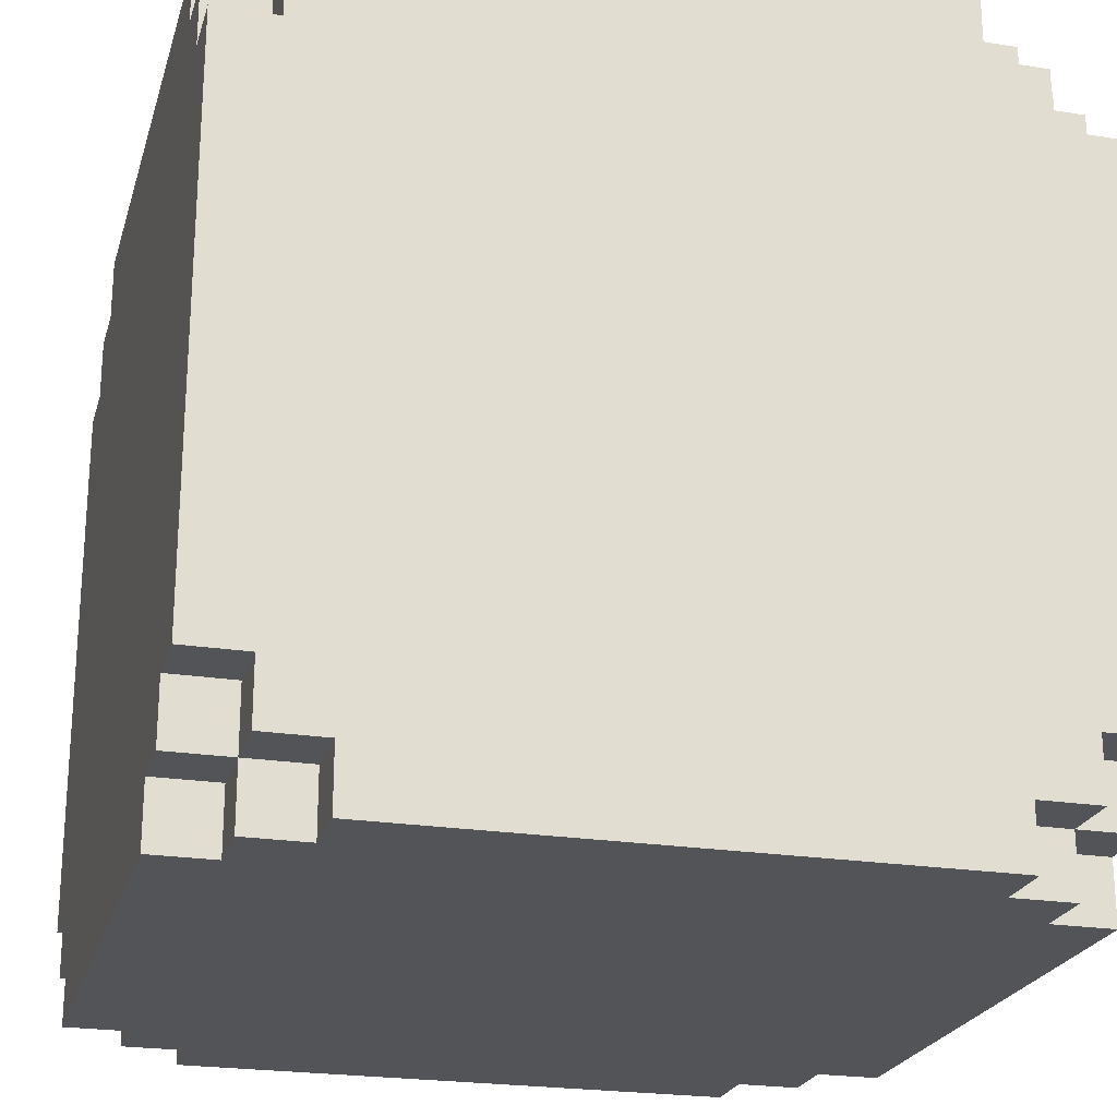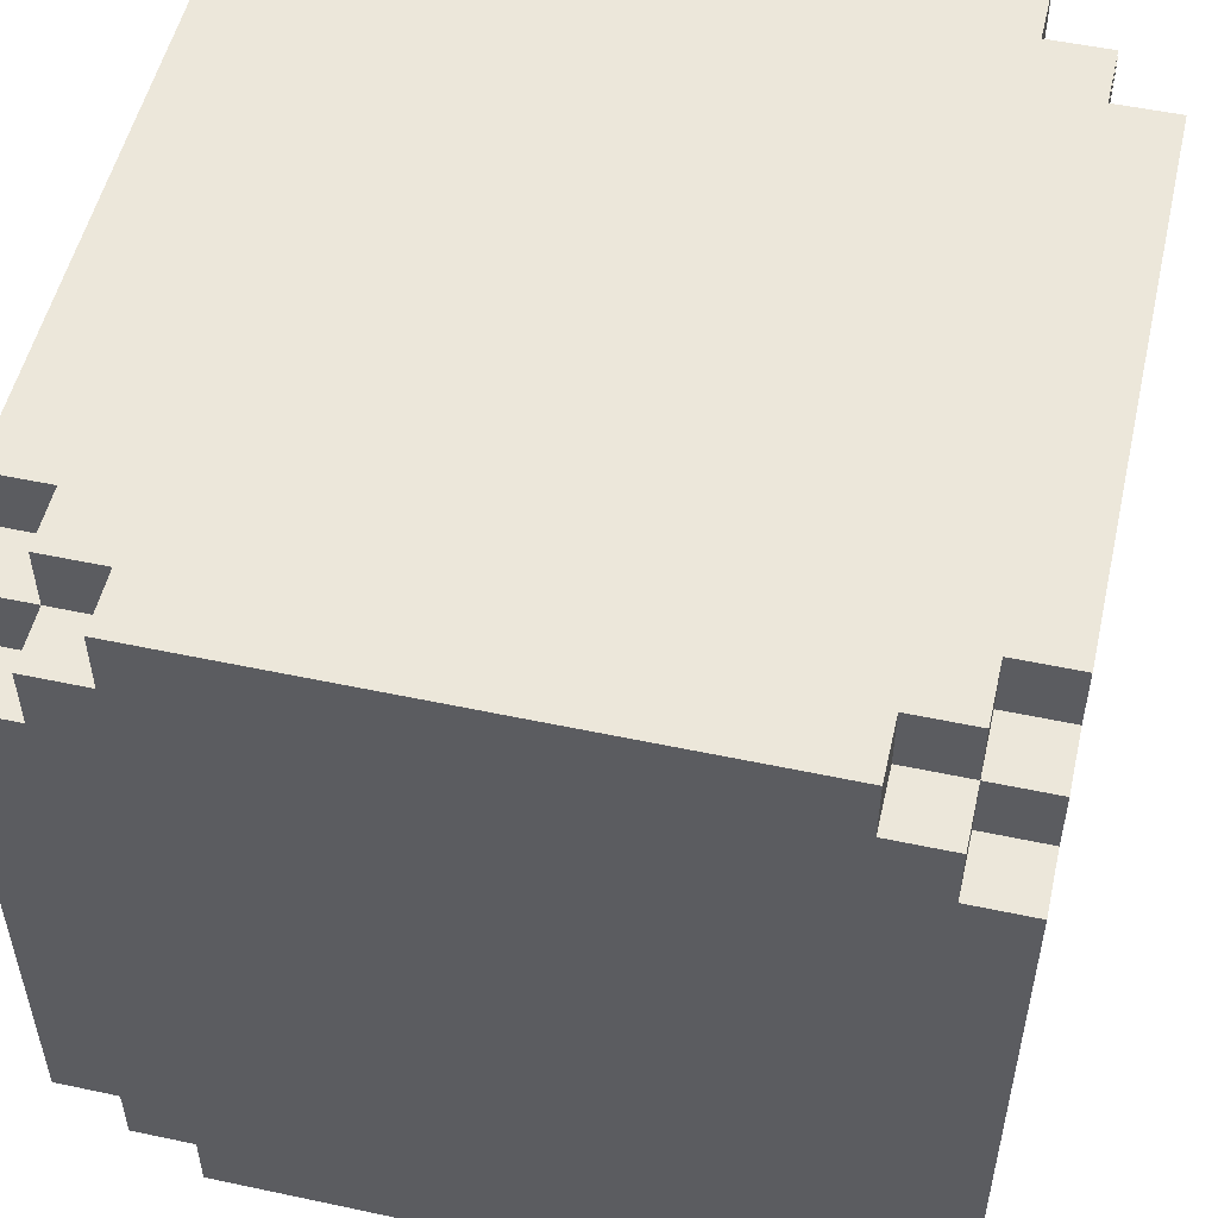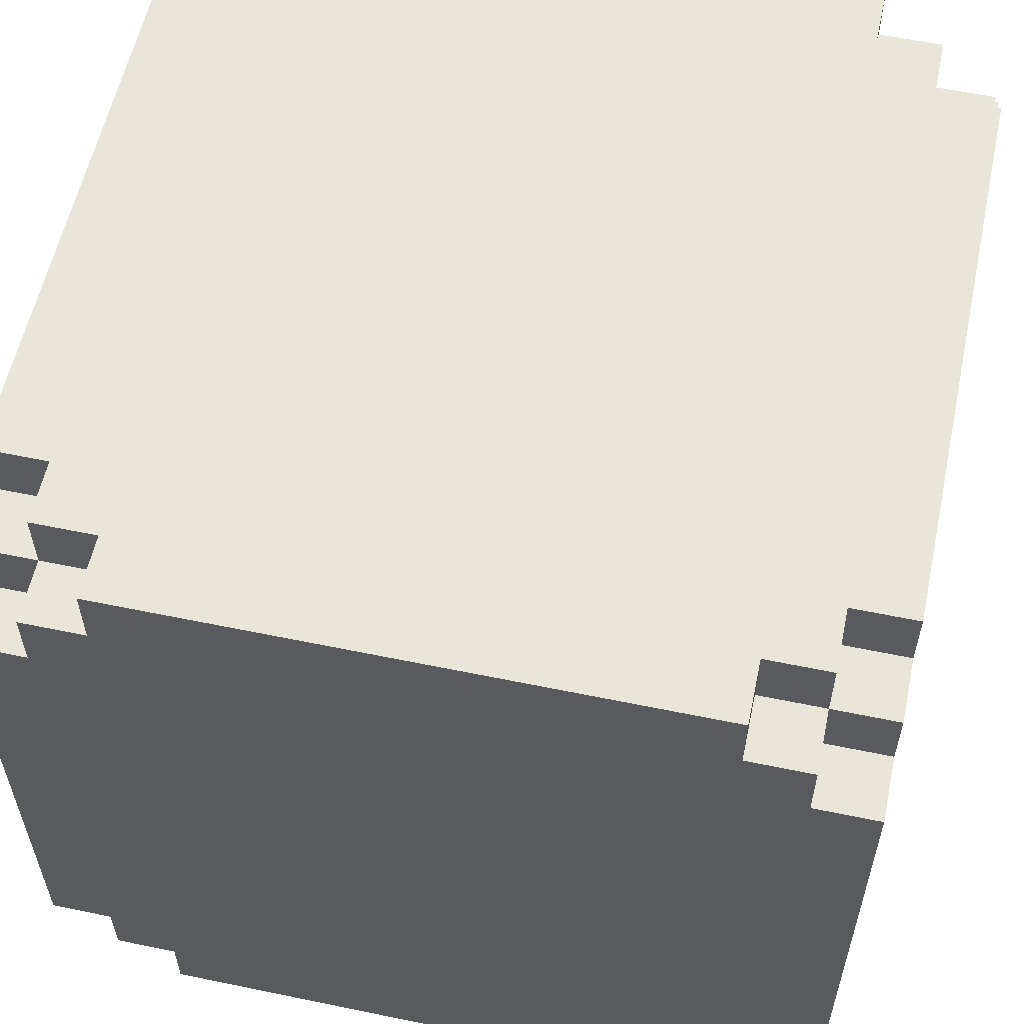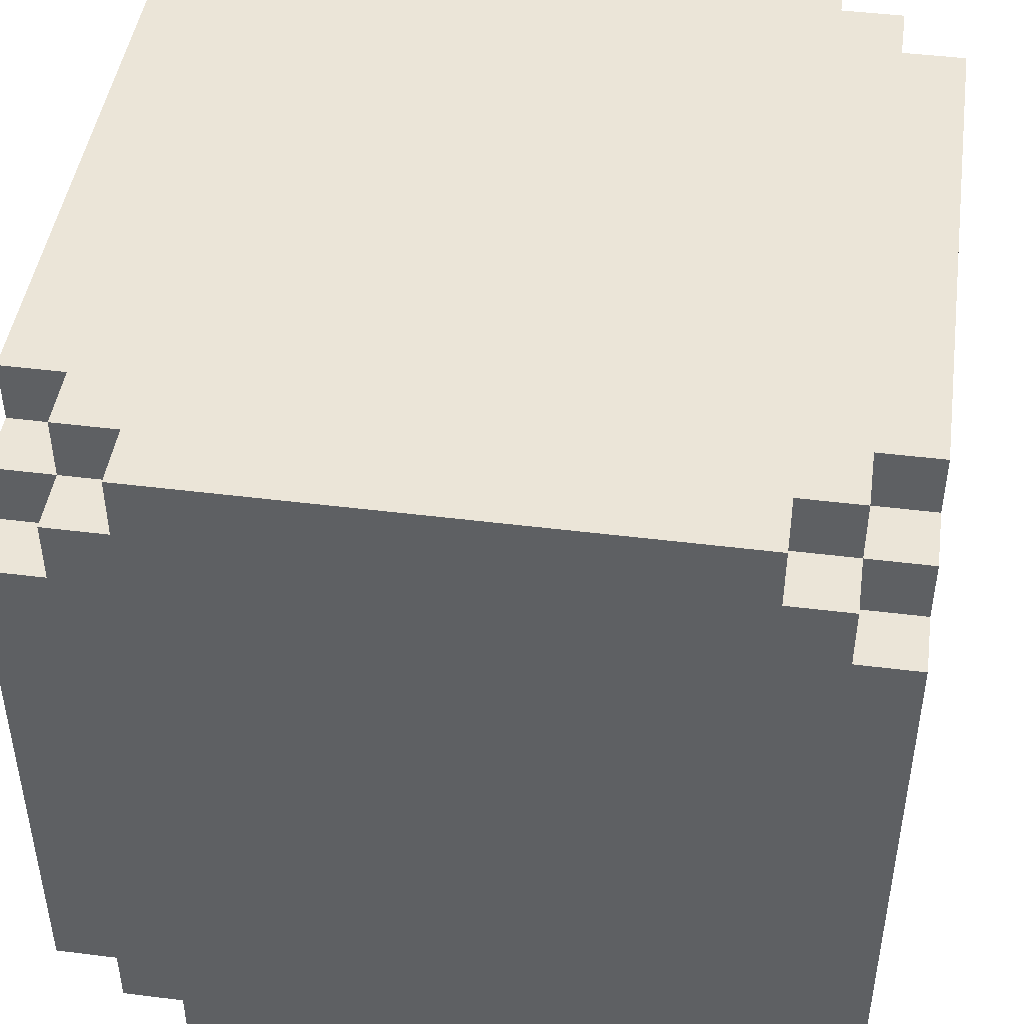
<metadata>
{"format":"obj","ext":"obj","renderer":"f3d","projection":"perspective","resolution":1024,"background":"white","views":[{"elev":-23.1,"azim":75.0,"up":"+Y"},{"elev":52.7,"azim":102.9,"up":"+Y"},{"elev":58.0,"azim":12.1,"up":"+Y"},{"elev":45.7,"azim":-171.8,"up":"+Z"}]}
</metadata>
<code>
o
v -0.5 0 0.4
v -0.5 0 -0.5
v -0.5 0.1 0.5
v -0.5 0.1 0.4
v -0.5 0.1 -0.5
v -0.5 0.1 -0.6
v -0.5 0.2 0.6
v -0.5 0.2 0.5
v -0.5 0.2 0.4
v -0.5 0.2 -0.5
v -0.5 0.2 -0.6
v -0.5 0.2 -0.7
v -0.5 1.1 0.6
v -0.5 1.1 0.5
v -0.5 1.1 0.4
v -0.5 1.1 -0.5
v -0.5 1.1 -0.6
v -0.5 1.1 -0.7
v -0.5 1.2 0.5
v -0.5 1.2 0.4
v -0.5 1.2 -0.5
v -0.5 1.2 -0.6
v -0.5 1.3 0.4
v -0.5 1.3 -0.5
v -0.4 0 0.5
v -0.4 0 0.4
v -0.4 0 -0.5
v -0.4 0 -0.6
v -0.4 0.1 0.6
v -0.4 0.1 0.5
v -0.4 0.1 0.4
v -0.4 0.1 -0.5
v -0.4 0.1 -0.6
v -0.4 0.1 -0.7
v -0.4 0.2 0.6
v -0.4 0.2 0.5
v -0.4 0.2 -0.6
v -0.4 0.2 -0.7
v -0.4 1.1 0.6
v -0.4 1.1 0.5
v -0.4 1.1 -0.6
v -0.4 1.1 -0.7
v -0.4 1.2 0.6
v -0.4 1.2 0.5
v -0.4 1.2 0.4
v -0.4 1.2 -0.5
v -0.4 1.2 -0.6
v -0.4 1.2 -0.7
v -0.4 1.3 0.5
v -0.4 1.3 0.4
v -0.4 1.3 -0.5
v -0.4 1.3 -0.6
v -0.3 0 0.6
v -0.3 0 0.5
v -0.3 0 -0.6
v -0.3 0 -0.7
v -0.3 0.1 0.6
v -0.3 0.1 0.5
v -0.3 0.1 -0.6
v -0.3 0.1 -0.7
v -0.3 1.2 0.6
v -0.3 1.2 0.5
v -0.3 1.2 -0.6
v -0.3 1.2 -0.7
v -0.3 1.3 0.6
v -0.3 1.3 0.5
v -0.3 1.3 -0.6
v -0.3 1.3 -0.7
v 0.6 0 0.6
v 0.6 0 0.5
v 0.6 0 -0.6
v 0.6 0 -0.7
v 0.6 0.1 0.6
v 0.6 0.1 0.5
v 0.6 0.1 -0.6
v 0.6 0.1 -0.7
v 0.6 1.2 0.6
v 0.6 1.2 0.5
v 0.6 1.2 -0.6
v 0.6 1.2 -0.7
v 0.6 1.3 0.6
v 0.6 1.3 0.5
v 0.6 1.3 -0.6
v 0.6 1.3 -0.7
v 0.7 0 0.5
v 0.7 0 0.4
v 0.7 0 -0.5
v 0.7 0 -0.6
v 0.7 0.1 0.6
v 0.7 0.1 0.5
v 0.7 0.1 0.4
v 0.7 0.1 -0.5
v 0.7 0.1 -0.6
v 0.7 0.1 -0.7
v 0.7 0.2 0.6
v 0.7 0.2 0.5
v 0.7 0.2 -0.6
v 0.7 0.2 -0.7
v 0.7 1.1 0.6
v 0.7 1.1 0.5
v 0.7 1.1 -0.6
v 0.7 1.1 -0.7
v 0.7 1.2 0.6
v 0.7 1.2 0.5
v 0.7 1.2 0.4
v 0.7 1.2 -0.5
v 0.7 1.2 -0.6
v 0.7 1.2 -0.7
v 0.7 1.3 0.5
v 0.7 1.3 0.4
v 0.7 1.3 -0.5
v 0.7 1.3 -0.6
v 0.8 0 0.4
v 0.8 0 -0.5
v 0.8 0.1 0.5
v 0.8 0.1 0.4
v 0.8 0.1 -0.5
v 0.8 0.1 -0.6
v 0.8 0.2 0.6
v 0.8 0.2 0.5
v 0.8 0.2 0.4
v 0.8 0.2 -0.5
v 0.8 0.2 -0.6
v 0.8 0.2 -0.7
v 0.8 1.1 0.6
v 0.8 1.1 0.5
v 0.8 1.1 0.4
v 0.8 1.1 -0.5
v 0.8 1.1 -0.6
v 0.8 1.1 -0.7
v 0.8 1.2 0.5
v 0.8 1.2 0.4
v 0.8 1.2 -0.5
v 0.8 1.2 -0.6
v 0.8 1.3 0.4
v 0.8 1.3 -0.5
v -0.5 0.2 0.6
v -0.5 1.1 0.6
v -0.4 0.1 0.6
v -0.4 0.2 0.6
v -0.4 1.1 0.6
v -0.4 1.2 0.6
v -0.3 0 0.6
v -0.3 0.1 0.6
v -0.3 0.2 0.6
v -0.3 1.1 0.6
v -0.3 1.2 0.6
v -0.3 1.3 0.6
v -0.1 0.3 0.6
v -0.1 0.4 0.6
v -0.1 0.6 0.6
v -0.1 1 0.6
v 0 0.7 0.6
v 0 0.9 0.6
v 0.3 0.3 0.6
v 0.3 0.4 0.6
v 0.3 0.6 0.6
v 0.3 0.7 0.6
v 0.4 0.4 0.6
v 0.4 0.6 0.6
v 0.4 0.9 0.6
v 0.4 1 0.6
v 0.6 0 0.6
v 0.6 0.1 0.6
v 0.6 0.2 0.6
v 0.6 1.1 0.6
v 0.6 1.2 0.6
v 0.6 1.3 0.6
v 0.7 0.1 0.6
v 0.7 0.2 0.6
v 0.7 1.1 0.6
v 0.7 1.2 0.6
v 0.8 0.2 0.6
v 0.8 1.1 0.6
v -0.5 0.1 0.5
v -0.5 0.2 0.5
v -0.5 1.1 0.5
v -0.5 1.2 0.5
v -0.4 0 0.5
v -0.4 0.1 0.5
v -0.4 0.2 0.5
v -0.4 1.1 0.5
v -0.4 1.2 0.5
v -0.4 1.3 0.5
v -0.3 0 0.5
v -0.3 0.1 0.5
v -0.3 1.2 0.5
v -0.3 1.3 0.5
v 0.6 0 0.5
v 0.6 0.1 0.5
v 0.6 1.2 0.5
v 0.6 1.3 0.5
v 0.7 0 0.5
v 0.7 0.1 0.5
v 0.7 0.2 0.5
v 0.7 1.1 0.5
v 0.7 1.2 0.5
v 0.7 1.3 0.5
v 0.8 0.1 0.5
v 0.8 0.2 0.5
v 0.8 1.1 0.5
v 0.8 1.2 0.5
v -0.5 0 0.4
v -0.5 0.1 0.4
v -0.5 1.2 0.4
v -0.5 1.3 0.4
v -0.4 0 0.4
v -0.4 0.1 0.4
v -0.4 1.2 0.4
v -0.4 1.3 0.4
v 0.7 0 0.4
v 0.7 0.1 0.4
v 0.7 1.2 0.4
v 0.7 1.3 0.4
v 0.8 0 0.4
v 0.8 0.1 0.4
v 0.8 1.2 0.4
v 0.8 1.3 0.4
v -0.5 0 -0.5
v -0.5 0.1 -0.5
v -0.5 1.2 -0.5
v -0.5 1.3 -0.5
v -0.4 0 -0.5
v -0.4 0.1 -0.5
v -0.4 1.2 -0.5
v -0.4 1.3 -0.5
v 0.7 0 -0.5
v 0.7 0.1 -0.5
v 0.7 1.2 -0.5
v 0.7 1.3 -0.5
v 0.8 0 -0.5
v 0.8 0.1 -0.5
v 0.8 1.2 -0.5
v 0.8 1.3 -0.5
v -0.5 0.1 -0.6
v -0.5 0.2 -0.6
v -0.5 1.1 -0.6
v -0.5 1.2 -0.6
v -0.4 0 -0.6
v -0.4 0.1 -0.6
v -0.4 0.2 -0.6
v -0.4 1.1 -0.6
v -0.4 1.2 -0.6
v -0.4 1.3 -0.6
v -0.3 0 -0.6
v -0.3 0.1 -0.6
v -0.3 1.2 -0.6
v -0.3 1.3 -0.6
v 0.6 0 -0.6
v 0.6 0.1 -0.6
v 0.6 1.2 -0.6
v 0.6 1.3 -0.6
v 0.7 0 -0.6
v 0.7 0.1 -0.6
v 0.7 0.2 -0.6
v 0.7 1.1 -0.6
v 0.7 1.2 -0.6
v 0.7 1.3 -0.6
v 0.8 0.1 -0.6
v 0.8 0.2 -0.6
v 0.8 1.1 -0.6
v 0.8 1.2 -0.6
v -0.5 0.2 -0.7
v -0.5 1.1 -0.7
v -0.4 0.1 -0.7
v -0.4 0.2 -0.7
v -0.4 1.1 -0.7
v -0.4 1.2 -0.7
v -0.3 0 -0.7
v -0.3 0.1 -0.7
v -0.3 0.2 -0.7
v -0.3 1.1 -0.7
v -0.3 1.2 -0.7
v -0.3 1.3 -0.7
v 0.6 0 -0.7
v 0.6 0.1 -0.7
v 0.6 0.2 -0.7
v 0.6 1.1 -0.7
v 0.6 1.2 -0.7
v 0.6 1.3 -0.7
v 0.7 0.1 -0.7
v 0.7 0.2 -0.7
v 0.7 1.1 -0.7
v 0.7 1.2 -0.7
v 0.8 0.2 -0.7
v 0.8 1.1 -0.7
v -0.3 0 0.6
v 0.6 0 0.6
v -0.4 0 0.5
v -0.3 0 0.5
v 0.6 0 0.5
v 0.7 0 0.5
v -0.5 0 0.4
v -0.4 0 0.4
v -0.3 0 0.4
v 0.6 0 0.4
v 0.7 0 0.4
v 0.8 0 0.4
v -0.5 0 -0.5
v -0.4 0 -0.5
v -0.3 0 -0.5
v 0.6 0 -0.5
v 0.7 0 -0.5
v 0.8 0 -0.5
v -0.4 0 -0.6
v -0.3 0 -0.6
v 0.6 0 -0.6
v 0.7 0 -0.6
v -0.3 0 -0.7
v 0.6 0 -0.7
v -0.4 0.1 0.6
v -0.3 0.1 0.6
v 0.6 0.1 0.6
v 0.7 0.1 0.6
v -0.5 0.1 0.5
v -0.4 0.1 0.5
v -0.3 0.1 0.5
v 0.6 0.1 0.5
v 0.7 0.1 0.5
v 0.8 0.1 0.5
v -0.5 0.1 0.4
v -0.4 0.1 0.4
v 0.7 0.1 0.4
v 0.8 0.1 0.4
v -0.5 0.1 -0.5
v -0.4 0.1 -0.5
v 0.7 0.1 -0.5
v 0.8 0.1 -0.5
v -0.5 0.1 -0.6
v -0.4 0.1 -0.6
v -0.3 0.1 -0.6
v 0.6 0.1 -0.6
v 0.7 0.1 -0.6
v 0.8 0.1 -0.6
v -0.4 0.1 -0.7
v -0.3 0.1 -0.7
v 0.6 0.1 -0.7
v 0.7 0.1 -0.7
v -0.5 0.2 0.6
v -0.4 0.2 0.6
v 0.7 0.2 0.6
v 0.8 0.2 0.6
v -0.5 0.2 0.5
v -0.4 0.2 0.5
v 0.7 0.2 0.5
v 0.8 0.2 0.5
v -0.5 0.2 -0.6
v -0.4 0.2 -0.6
v 0.7 0.2 -0.6
v 0.8 0.2 -0.6
v -0.5 0.2 -0.7
v -0.4 0.2 -0.7
v 0.7 0.2 -0.7
v 0.8 0.2 -0.7
v -0.5 1.1 0.6
v -0.4 1.1 0.6
v 0.7 1.1 0.6
v 0.8 1.1 0.6
v -0.5 1.1 0.5
v -0.4 1.1 0.5
v 0.7 1.1 0.5
v 0.8 1.1 0.5
v -0.5 1.1 -0.6
v -0.4 1.1 -0.6
v 0.7 1.1 -0.6
v 0.8 1.1 -0.6
v -0.5 1.1 -0.7
v -0.4 1.1 -0.7
v 0.7 1.1 -0.7
v 0.8 1.1 -0.7
v -0.4 1.2 0.6
v -0.3 1.2 0.6
v 0.6 1.2 0.6
v 0.7 1.2 0.6
v -0.5 1.2 0.5
v -0.4 1.2 0.5
v -0.3 1.2 0.5
v 0.6 1.2 0.5
v 0.7 1.2 0.5
v 0.8 1.2 0.5
v -0.5 1.2 0.4
v -0.4 1.2 0.4
v 0.7 1.2 0.4
v 0.8 1.2 0.4
v -0.5 1.2 -0.5
v -0.4 1.2 -0.5
v 0.7 1.2 -0.5
v 0.8 1.2 -0.5
v -0.5 1.2 -0.6
v -0.4 1.2 -0.6
v -0.3 1.2 -0.6
v 0.6 1.2 -0.6
v 0.7 1.2 -0.6
v 0.8 1.2 -0.6
v -0.4 1.2 -0.7
v -0.3 1.2 -0.7
v 0.6 1.2 -0.7
v 0.7 1.2 -0.7
v -0.3 1.3 0.6
v 0.6 1.3 0.6
v -0.4 1.3 0.5
v -0.3 1.3 0.5
v 0.6 1.3 0.5
v 0.7 1.3 0.5
v -0.5 1.3 0.4
v -0.4 1.3 0.4
v -0.3 1.3 0.4
v 0.6 1.3 0.4
v 0.7 1.3 0.4
v 0.8 1.3 0.4
v -0.5 1.3 -0.5
v -0.4 1.3 -0.5
v -0.3 1.3 -0.5
v 0.6 1.3 -0.5
v 0.7 1.3 -0.5
v 0.8 1.3 -0.5
v -0.4 1.3 -0.6
v -0.3 1.3 -0.6
v 0.6 1.3 -0.6
v 0.7 1.3 -0.6
v -0.3 1.3 -0.7
v 0.6 1.3 -0.7
f 4 2 1
f 5 2 4
f 8 4 3
f 9 5 4
f 9 4 8
f 10 6 5
f 10 5 9
f 11 6 10
f 13 8 7
f 14 9 8
f 14 8 13
f 14 10 9
f 14 11 10
f 15 11 14
f 16 11 15
f 17 12 11
f 17 11 16
f 18 12 17
f 19 15 14
f 20 16 15
f 20 15 19
f 21 17 16
f 21 16 20
f 22 17 21
f 23 21 20
f 24 21 23
f 30 26 25
f 31 26 30
f 32 28 27
f 33 28 32
f 35 30 29
f 36 30 35
f 37 34 33
f 38 34 37
f 43 40 39
f 44 40 43
f 47 42 41
f 48 42 47
f 49 45 44
f 50 45 49
f 51 47 46
f 52 47 51
f 57 54 53
f 58 54 57
f 59 56 55
f 60 56 59
f 65 62 61
f 66 62 65
f 67 64 63
f 68 64 67
f 69 70 73
f 73 70 74
f 71 72 75
f 75 72 76
f 77 78 81
f 81 78 82
f 79 80 83
f 83 80 84
f 85 86 90
f 90 86 91
f 87 88 92
f 92 88 93
f 89 90 95
f 95 90 96
f 93 94 97
f 97 94 98
f 99 100 103
f 103 100 104
f 101 102 107
f 107 102 108
f 104 105 109
f 109 105 110
f 106 107 111
f 111 107 112
f 113 114 116
f 116 114 117
f 115 116 120
f 116 117 121
f 120 116 121
f 117 118 122
f 121 117 122
f 122 118 123
f 119 120 125
f 120 121 126
f 125 120 126
f 121 122 126
f 122 123 126
f 126 123 127
f 127 123 128
f 123 124 129
f 128 123 129
f 129 124 130
f 126 127 131
f 127 128 132
f 131 127 132
f 128 129 133
f 132 128 133
f 133 129 134
f 132 133 135
f 135 133 136
f 140 138 137
f 141 138 140
f 144 140 139
f 145 141 140
f 145 140 144
f 146 142 141
f 146 141 145
f 147 142 146
f 149 145 144
f 149 146 145
f 149 147 146
f 150 147 149
f 151 147 150
f 152 147 151
f 153 152 151
f 154 152 153
f 155 149 144
f 155 150 149
f 156 151 150
f 156 150 155
f 157 153 151
f 157 151 156
f 158 154 153
f 158 153 157
f 159 157 156
f 159 156 155
f 160 158 157
f 160 157 159
f 161 152 154
f 161 158 160
f 161 154 158
f 162 147 152
f 162 152 161
f 163 144 143
f 164 160 159
f 164 144 163
f 164 159 155
f 164 162 161
f 164 161 160
f 164 155 144
f 165 162 164
f 166 147 162
f 166 162 165
f 167 148 147
f 167 147 166
f 168 148 167
f 169 165 164
f 170 166 165
f 170 165 169
f 171 167 166
f 171 166 170
f 172 167 171
f 173 171 170
f 174 171 173
f 180 176 175
f 181 176 180
f 182 178 177
f 183 178 182
f 185 180 179
f 186 180 185
f 187 184 183
f 188 184 187
f 193 190 189
f 194 190 193
f 197 192 191
f 198 192 197
f 199 195 194
f 200 195 199
f 201 197 196
f 202 197 201
f 207 204 203
f 208 204 207
f 209 206 205
f 210 206 209
f 215 212 211
f 216 212 215
f 217 214 213
f 218 214 217
f 219 220 223
f 223 220 224
f 221 222 225
f 225 222 226
f 227 228 231
f 231 228 232
f 229 230 233
f 233 230 234
f 235 236 240
f 240 236 241
f 237 238 242
f 242 238 243
f 239 240 245
f 245 240 246
f 243 244 247
f 247 244 248
f 249 250 253
f 253 250 254
f 251 252 257
f 257 252 258
f 254 255 259
f 259 255 260
f 256 257 261
f 261 257 262
f 263 264 266
f 266 264 267
f 265 266 270
f 266 267 271
f 270 266 271
f 267 268 272
f 271 267 272
f 272 268 273
f 269 270 275
f 270 271 276
f 275 270 276
f 271 272 276
f 272 273 276
f 276 273 277
f 277 273 278
f 273 274 279
f 278 273 279
f 279 274 280
f 276 277 281
f 277 278 282
f 281 277 282
f 278 279 283
f 282 278 283
f 283 279 284
f 282 283 285
f 285 283 286
f 290 288 287
f 291 288 290
f 294 290 289
f 295 291 290
f 295 290 294
f 296 292 291
f 296 291 295
f 297 292 296
f 299 294 293
f 300 295 294
f 300 294 299
f 300 296 295
f 300 297 296
f 301 297 300
f 302 297 301
f 303 298 297
f 303 297 302
f 304 298 303
f 305 301 300
f 306 302 301
f 306 301 305
f 307 303 302
f 307 302 306
f 308 303 307
f 309 307 306
f 310 307 309
f 316 312 311
f 317 312 316
f 318 314 313
f 319 314 318
f 321 316 315
f 322 316 321
f 323 320 319
f 324 320 323
f 329 326 325
f 330 326 329
f 333 328 327
f 334 328 333
f 335 331 330
f 336 331 335
f 337 333 332
f 338 333 337
f 343 340 339
f 344 340 343
f 345 342 341
f 346 342 345
f 351 348 347
f 352 348 351
f 353 350 349
f 354 350 353
f 355 356 359
f 359 356 360
f 357 358 361
f 361 358 362
f 363 364 367
f 367 364 368
f 365 366 369
f 369 366 370
f 371 372 376
f 376 372 377
f 373 374 378
f 378 374 379
f 375 376 381
f 381 376 382
f 379 380 383
f 383 380 384
f 385 386 389
f 389 386 390
f 387 388 393
f 393 388 394
f 390 391 395
f 395 391 396
f 392 393 397
f 397 393 398
f 399 400 402
f 402 400 403
f 401 402 406
f 402 403 407
f 406 402 407
f 403 404 408
f 407 403 408
f 408 404 409
f 405 406 411
f 406 407 412
f 411 406 412
f 407 408 412
f 408 409 412
f 412 409 413
f 413 409 414
f 409 410 415
f 414 409 415
f 415 410 416
f 412 413 417
f 413 414 418
f 417 413 418
f 414 415 419
f 418 414 419
f 419 415 420
f 418 419 421
f 421 419 422

</code>
